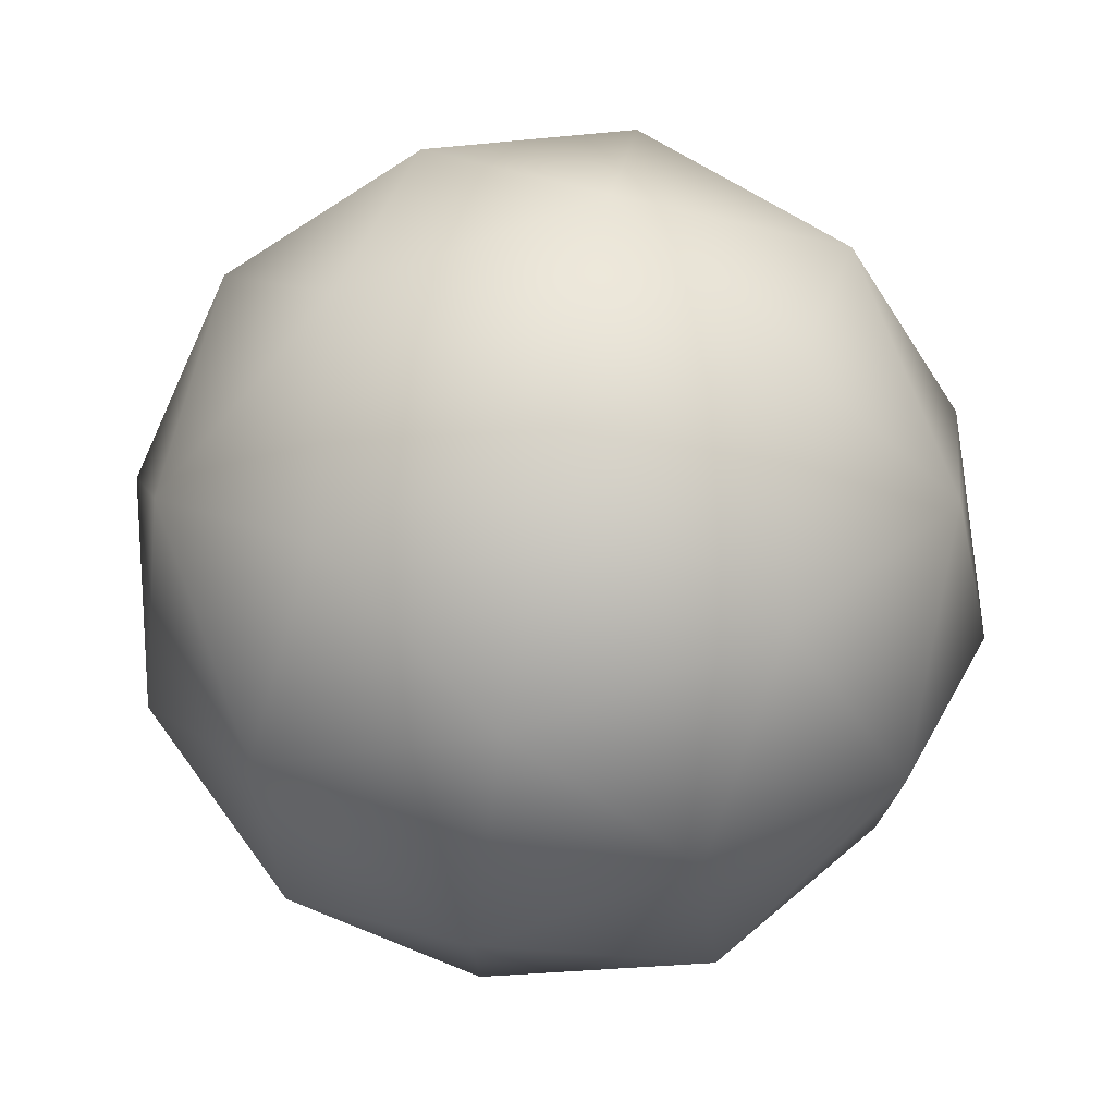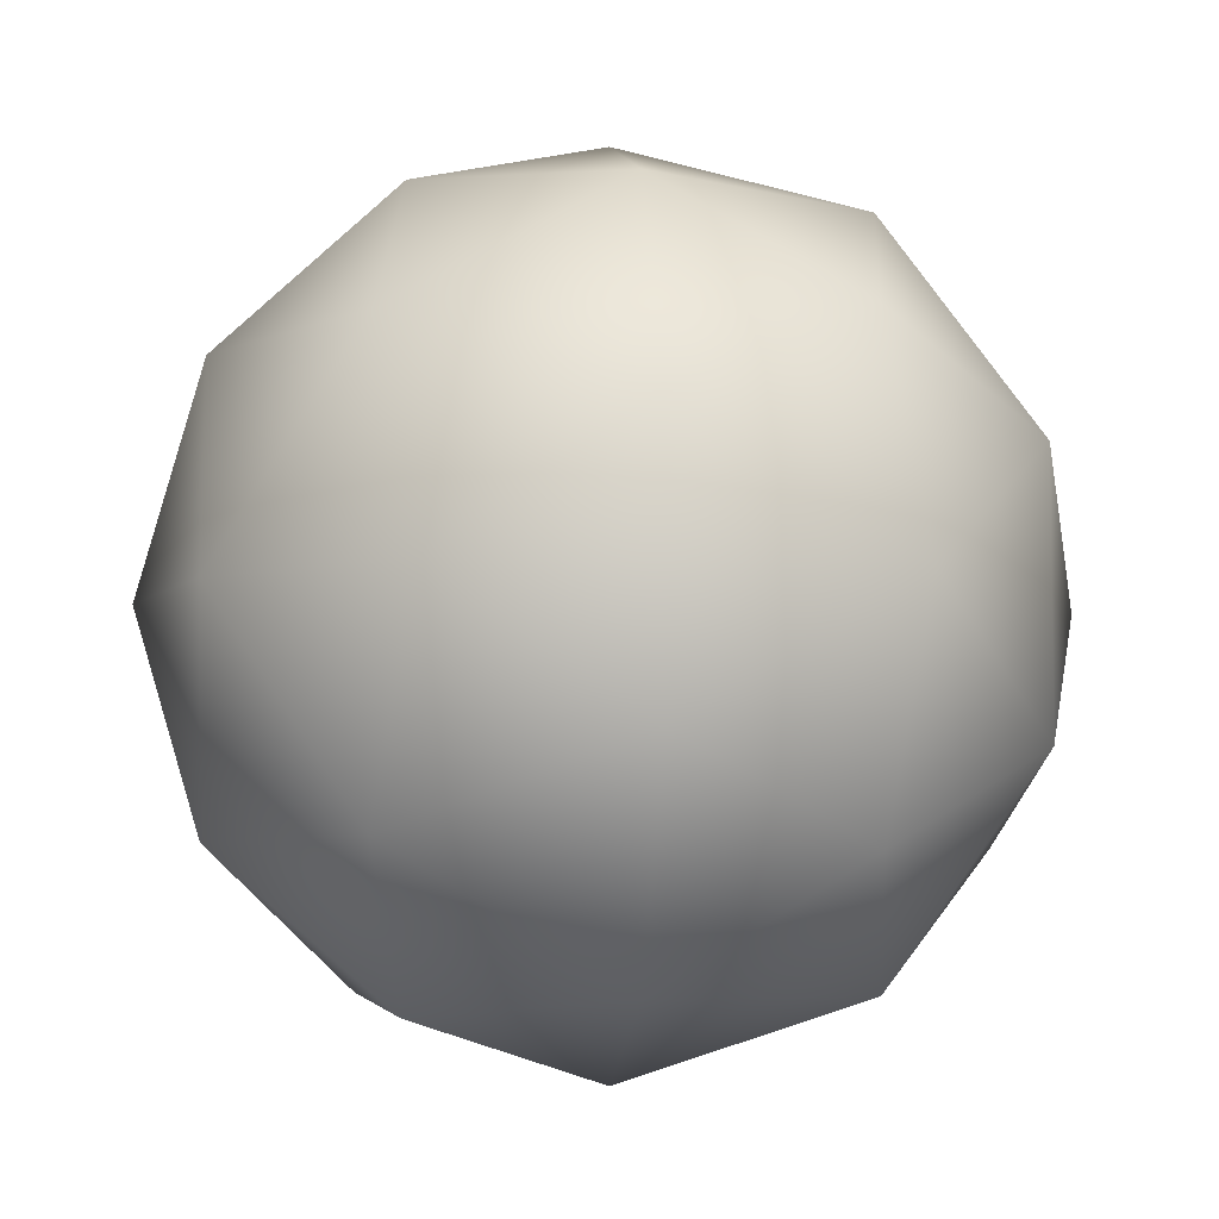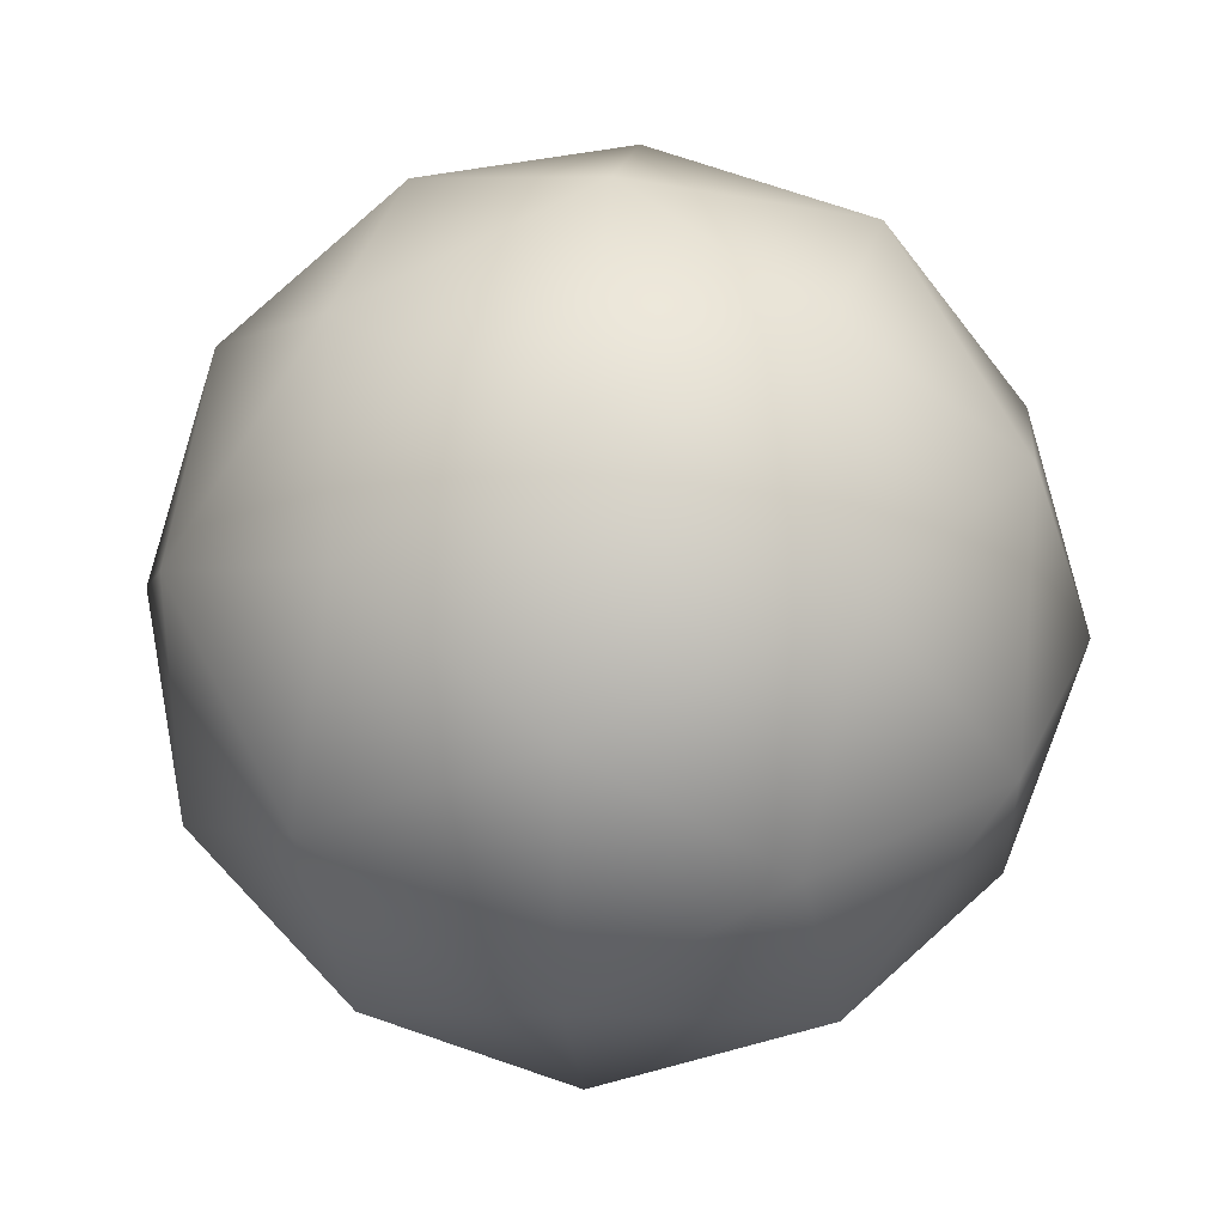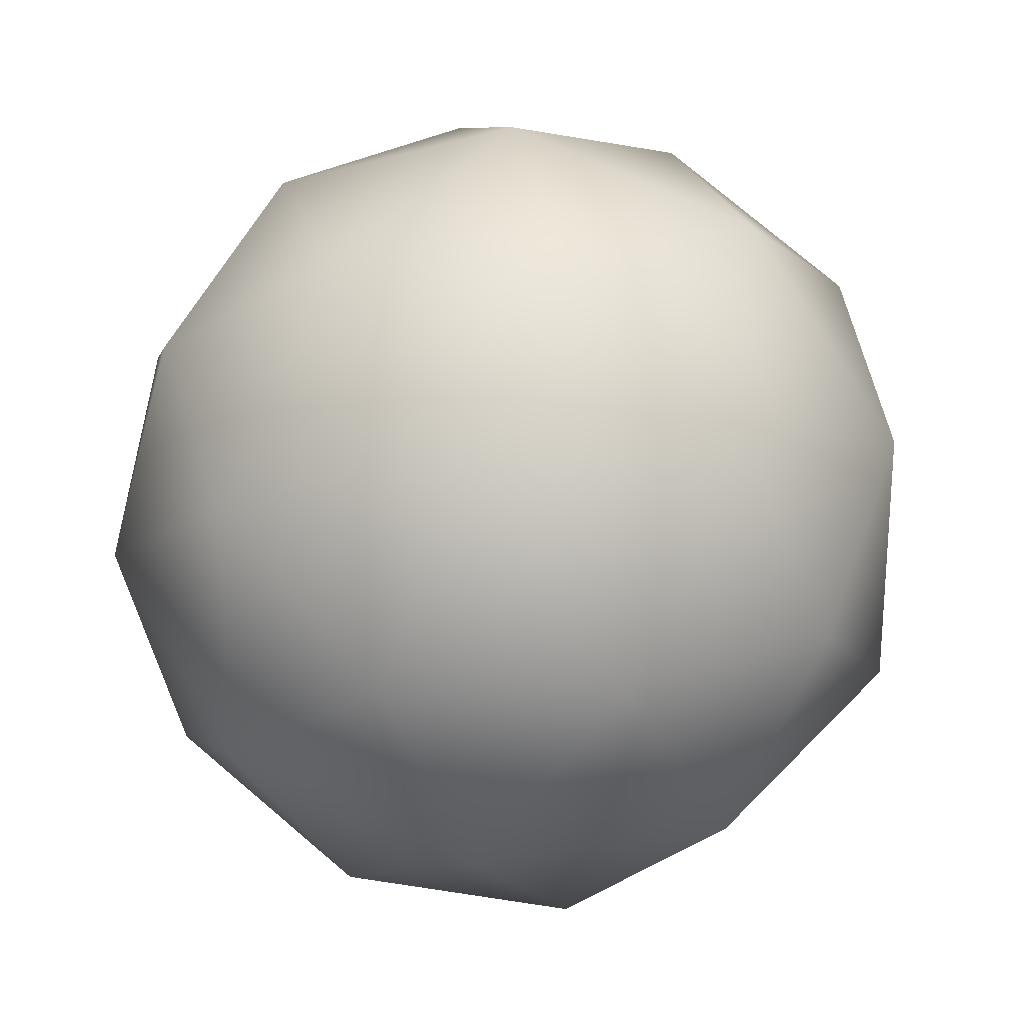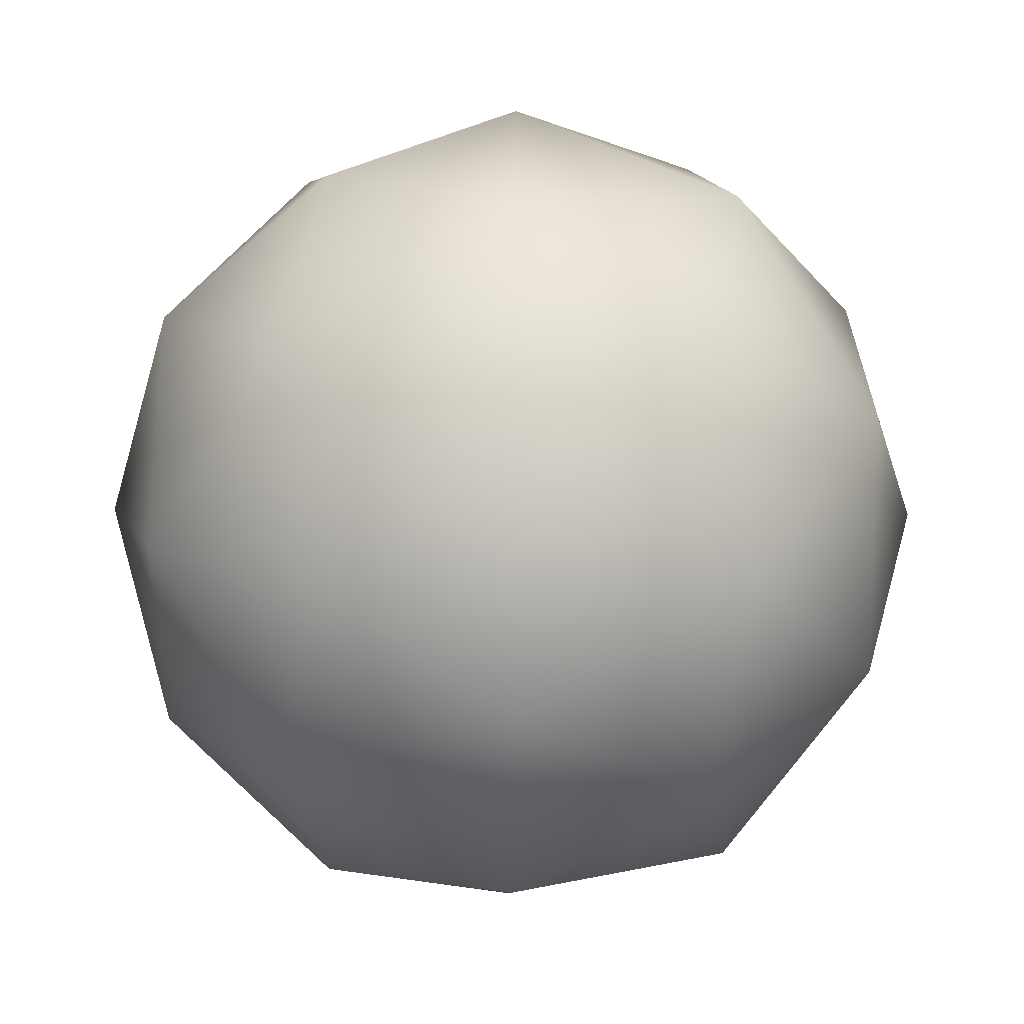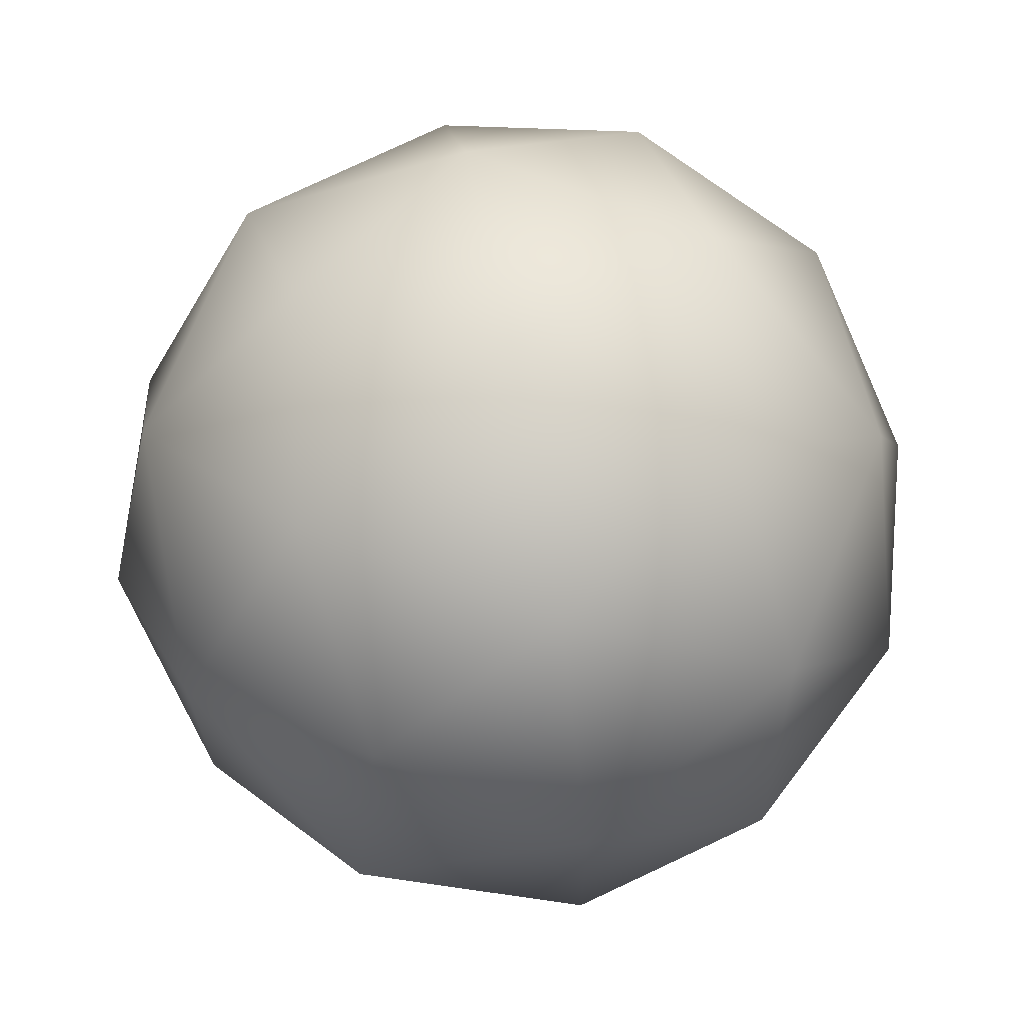
<metadata>
{"format":"obj","ext":"obj","renderer":"f3d","projection":"perspective","resolution":1024,"background":"white","views":[{"elev":75.6,"azim":69.3,"up":"+Z"},{"elev":-5.8,"azim":-127.8,"up":"+Z"},{"elev":32.2,"azim":127.5,"up":"+Z"},{"elev":24.4,"azim":165.3,"up":"+Z"},{"elev":-26.3,"azim":-149.2,"up":"+Y"},{"elev":68.4,"azim":-158.7,"up":"+Y"}]}
</metadata>
<code>
v -0.5257 0.8507 0
v 0.5257 0.8507 0
v -0.5257 -0.8507 0
v 0.5257 -0.8507 0
v 0 -0.5257 0.8507
v 0 0.5257 0.8507
v 0 -0.5257 -0.8507
v 0 0.5257 -0.8507
v 0.8507 0 -0.5257
v 0.8507 0 0.5257
v -0.8507 0 -0.5257
v -0.8507 0 0.5257
v -0.809 0.5 0.309
v -0.5 0.309 0.809
v -0.309 0.809 0.5
v 0.309 0.809 0.5
v 0 1 0
v 0.309 0.809 -0.5
v -0.309 0.809 -0.5
v -0.5 0.309 -0.809
v -0.809 0.5 -0.309
v -1 0 0
v 0.5 0.309 0.809
v 0.809 0.5 0.309
v -0.5 -0.309 0.809
v 0 0 1
v -0.809 -0.5 -0.309
v -0.809 -0.5 0.309
v 0 0 -1
v -0.5 -0.309 -0.809
v 0.809 0.5 -0.309
v 0.5 0.309 -0.809
v 0.809 -0.5 0.309
v 0.5 -0.309 0.809
v 0.309 -0.809 0.5
v -0.309 -0.809 0.5
v 0 -1 0
v -0.309 -0.809 -0.5
v 0.309 -0.809 -0.5
v 0.5 -0.309 -0.809
v 0.809 -0.5 -0.309
v 1 0 0
f 1 13 15
f 12 14 13
f 6 15 14
f 13 14 15
f 1 15 17
f 6 16 15
f 2 17 16
f 15 16 17
f 1 17 19
f 2 18 17
f 8 19 18
f 17 18 19
f 1 19 21
f 8 20 19
f 11 21 20
f 19 20 21
f 1 21 13
f 11 22 21
f 12 13 22
f 21 22 13
f 2 16 24
f 6 23 16
f 10 24 23
f 16 23 24
f 6 14 26
f 12 25 14
f 5 26 25
f 14 25 26
f 12 22 28
f 11 27 22
f 3 28 27
f 22 27 28
f 11 20 30
f 8 29 20
f 7 30 29
f 20 29 30
f 8 18 32
f 2 31 18
f 9 32 31
f 18 31 32
f 4 33 35
f 10 34 33
f 5 35 34
f 33 34 35
f 4 35 37
f 5 36 35
f 3 37 36
f 35 36 37
f 4 37 39
f 3 38 37
f 7 39 38
f 37 38 39
f 4 39 41
f 7 40 39
f 9 41 40
f 39 40 41
f 4 41 33
f 9 42 41
f 10 33 42
f 41 42 33
f 5 34 26
f 10 23 34
f 6 26 23
f 34 23 26
f 3 36 28
f 5 25 36
f 12 28 25
f 36 25 28
f 7 38 30
f 3 27 38
f 11 30 27
f 38 27 30
f 9 40 32
f 7 29 40
f 8 32 29
f 40 29 32
f 10 42 24
f 9 31 42
f 2 24 31
f 42 31 24

</code>
